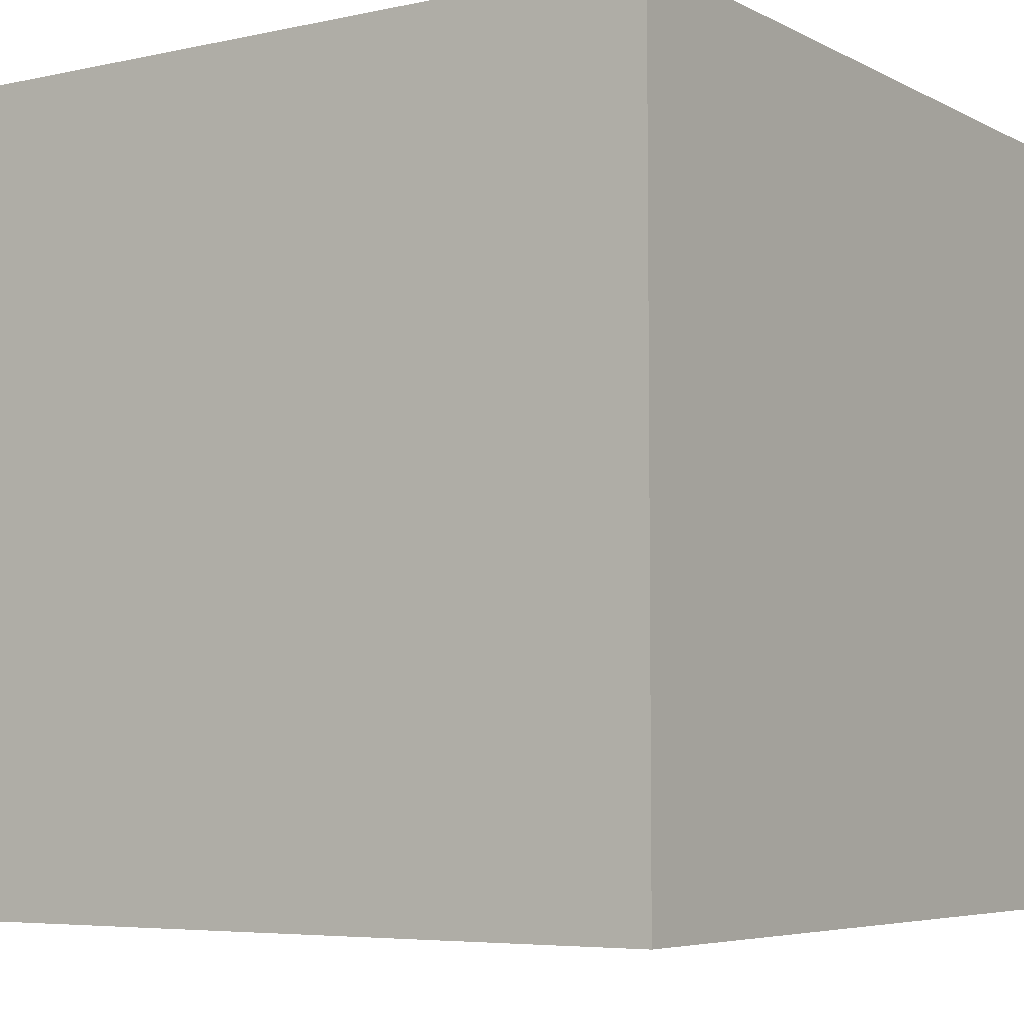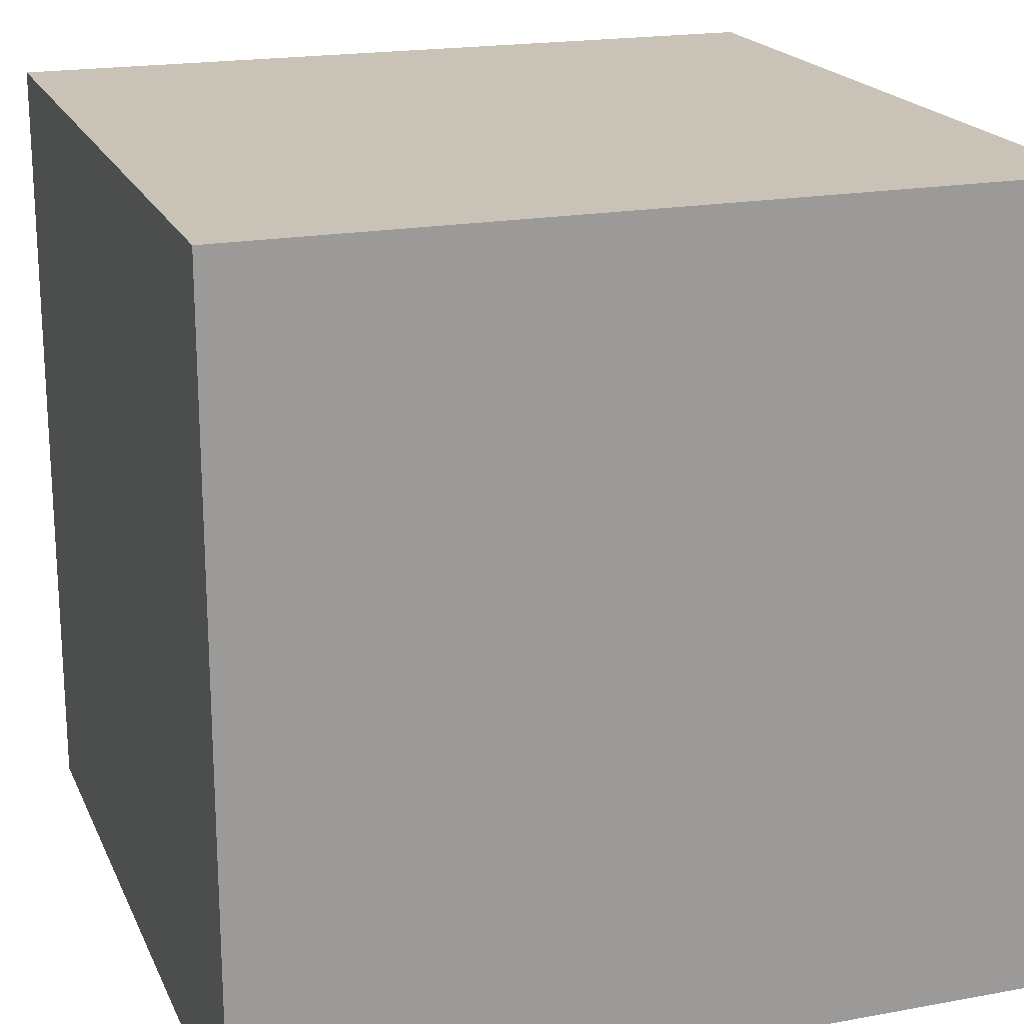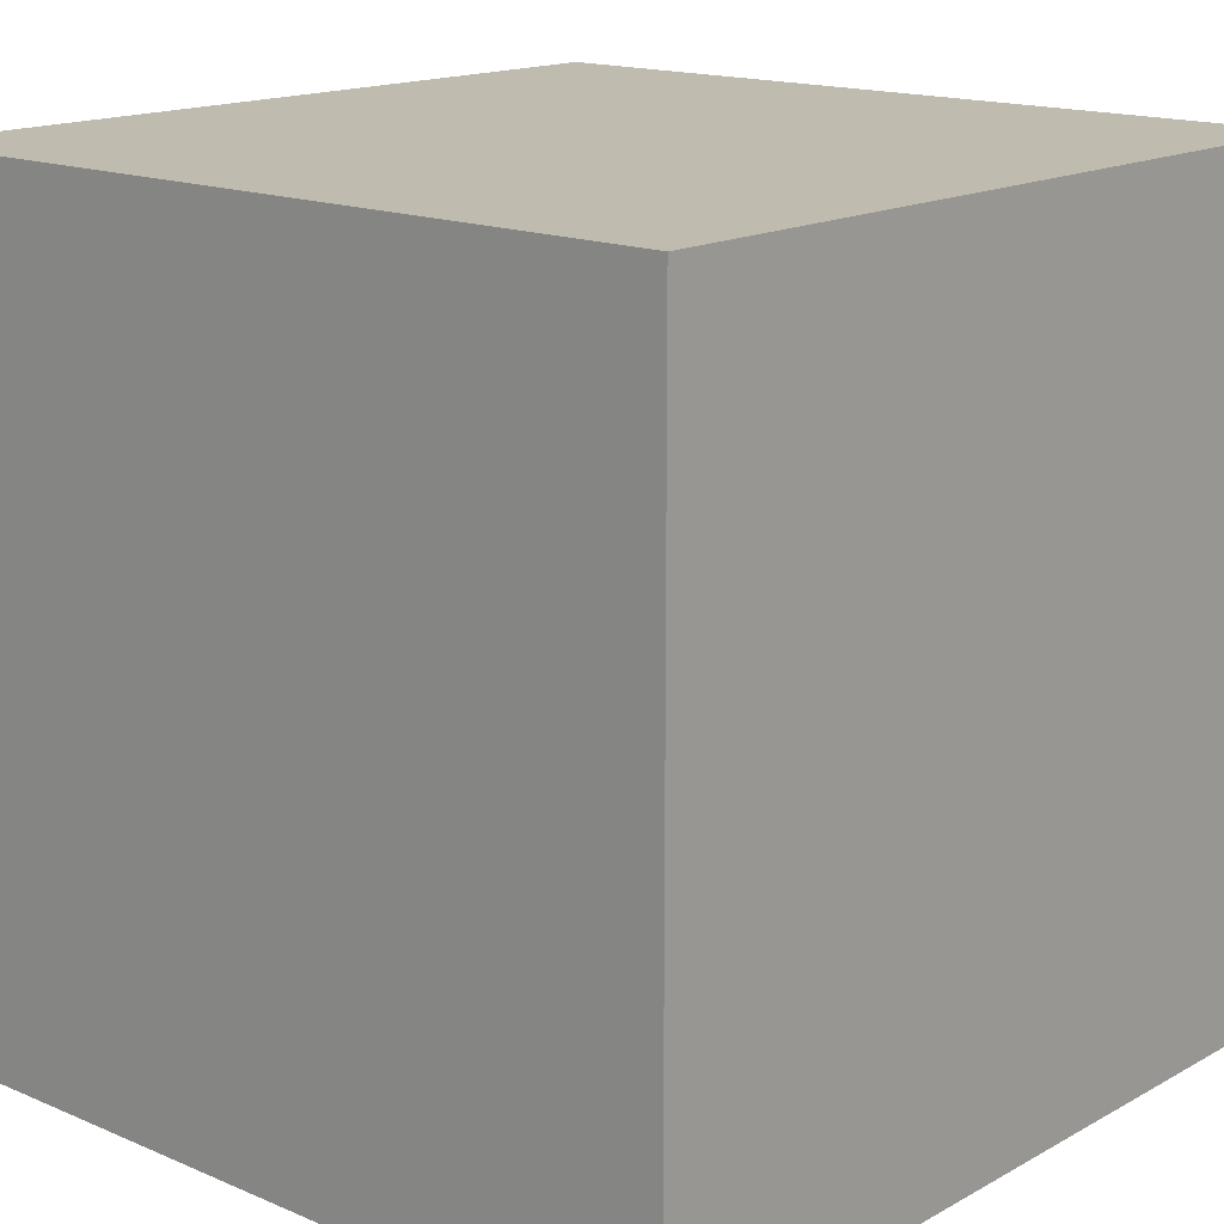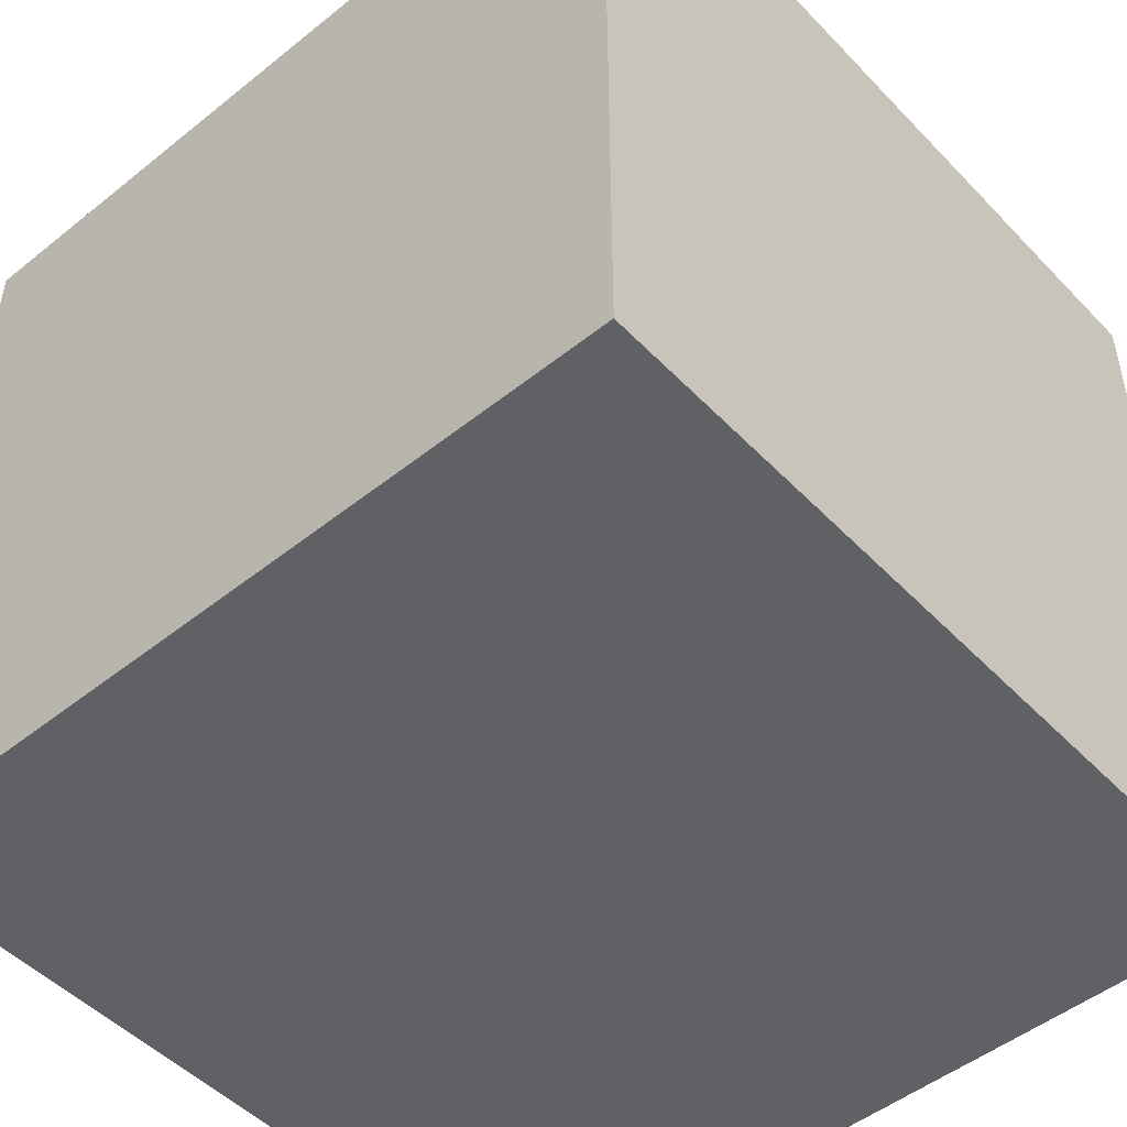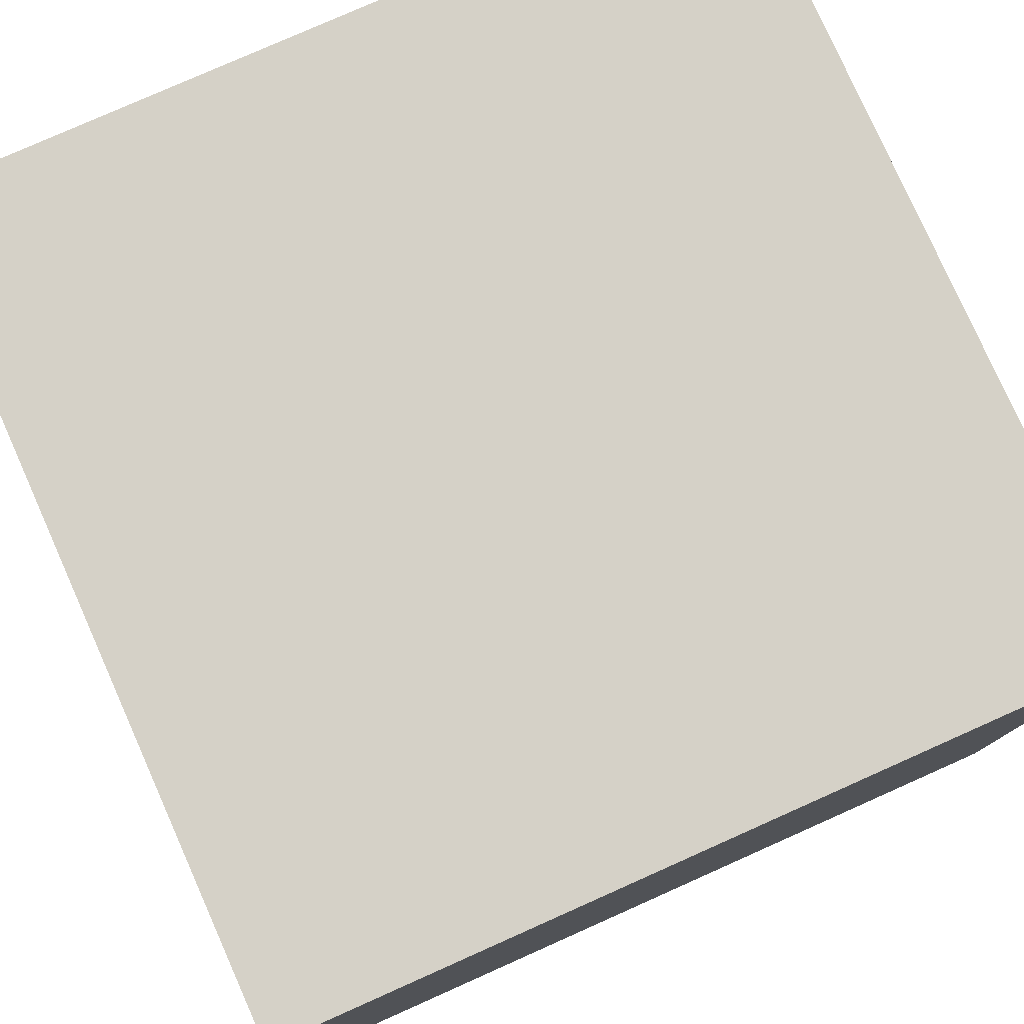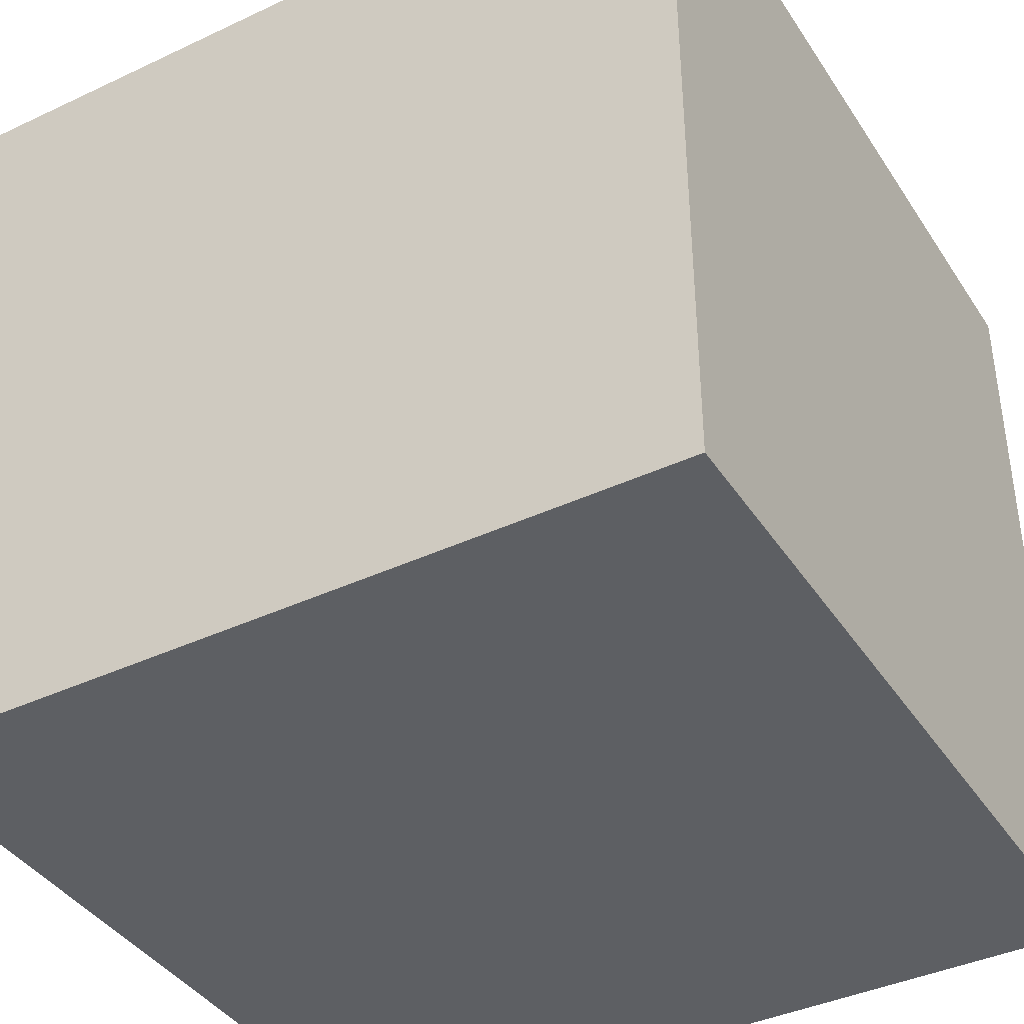
<metadata>
{"format":"obj","ext":"obj","renderer":"f3d","projection":"perspective","resolution":1024,"background":"white","views":[{"elev":-5.6,"azim":33.8,"up":"+Y"},{"elev":19.5,"azim":-108.9,"up":"+Y"},{"elev":15.9,"azim":131.4,"up":"+Y"},{"elev":-49.4,"azim":41.5,"up":"+Z"},{"elev":78.9,"azim":-114.0,"up":"+Z"},{"elev":-40.0,"azim":-149.9,"up":"+Y"}]}
</metadata>
<code>
o Cube_Cube.001
v -1 -1 1
v -1 -1 -1
v 1 -1 -1
v 1 -1 1
v -1 1 1
v -1 1 -1
v 1 1 -1
v 1 1 1
f 5 6 2
f 5 2 1
f 6 7 3
f 6 3 2
f 7 8 4
f 7 4 3
f 8 5 1
f 8 1 4
f 1 2 3
f 1 3 4
f 8 7 6
f 8 6 5

</code>
